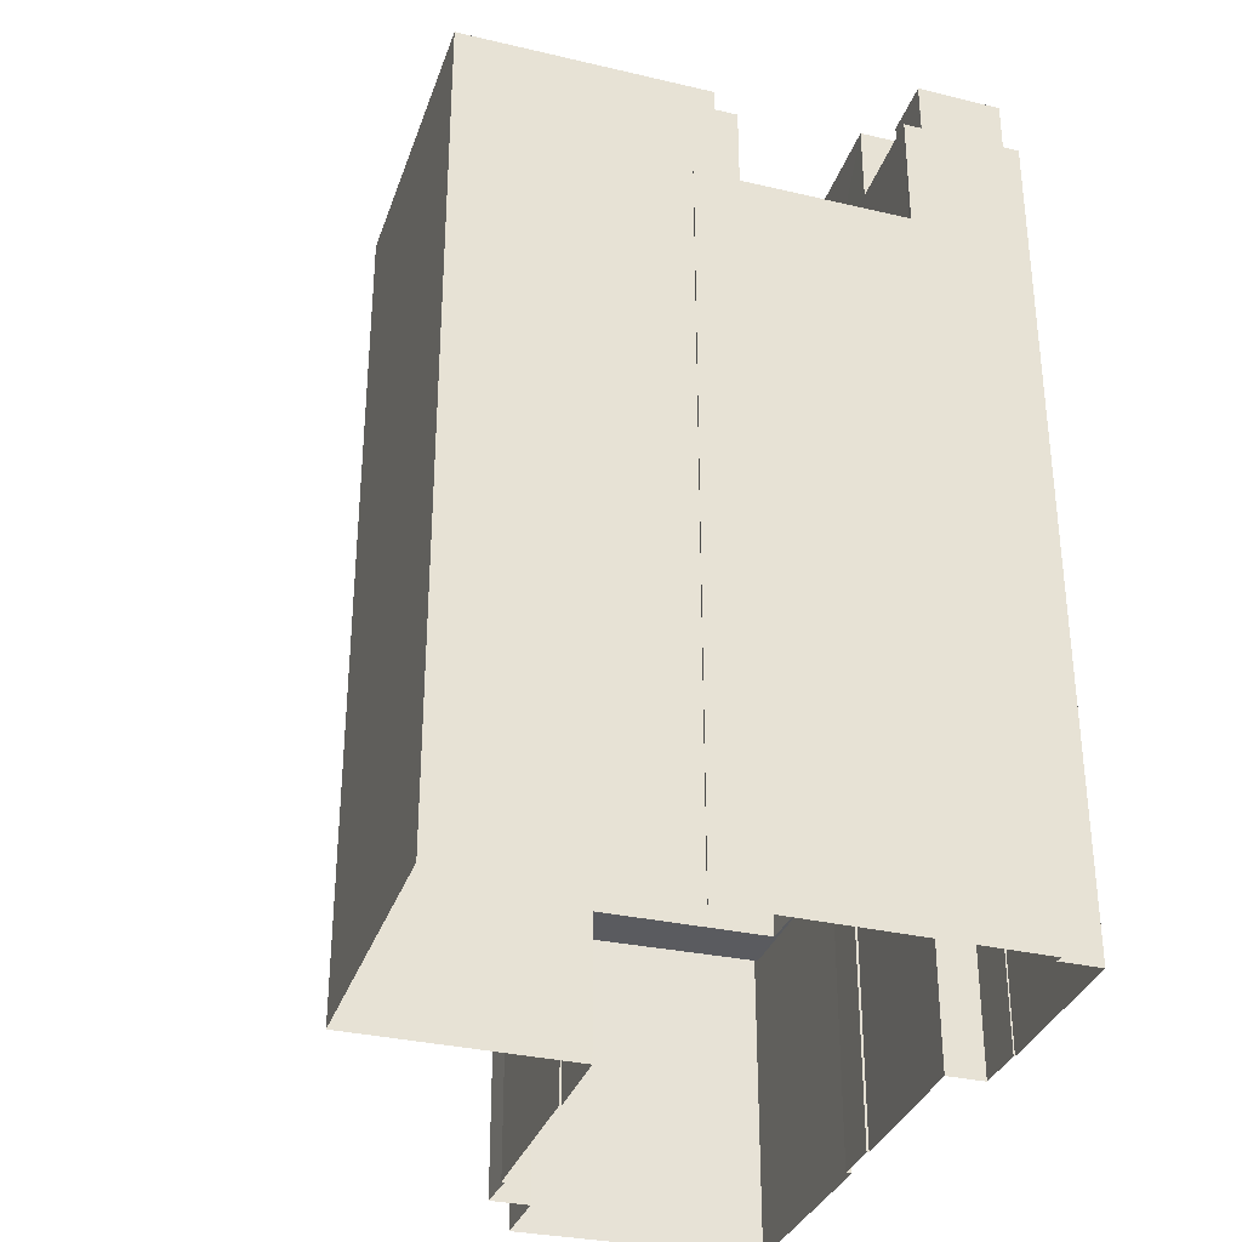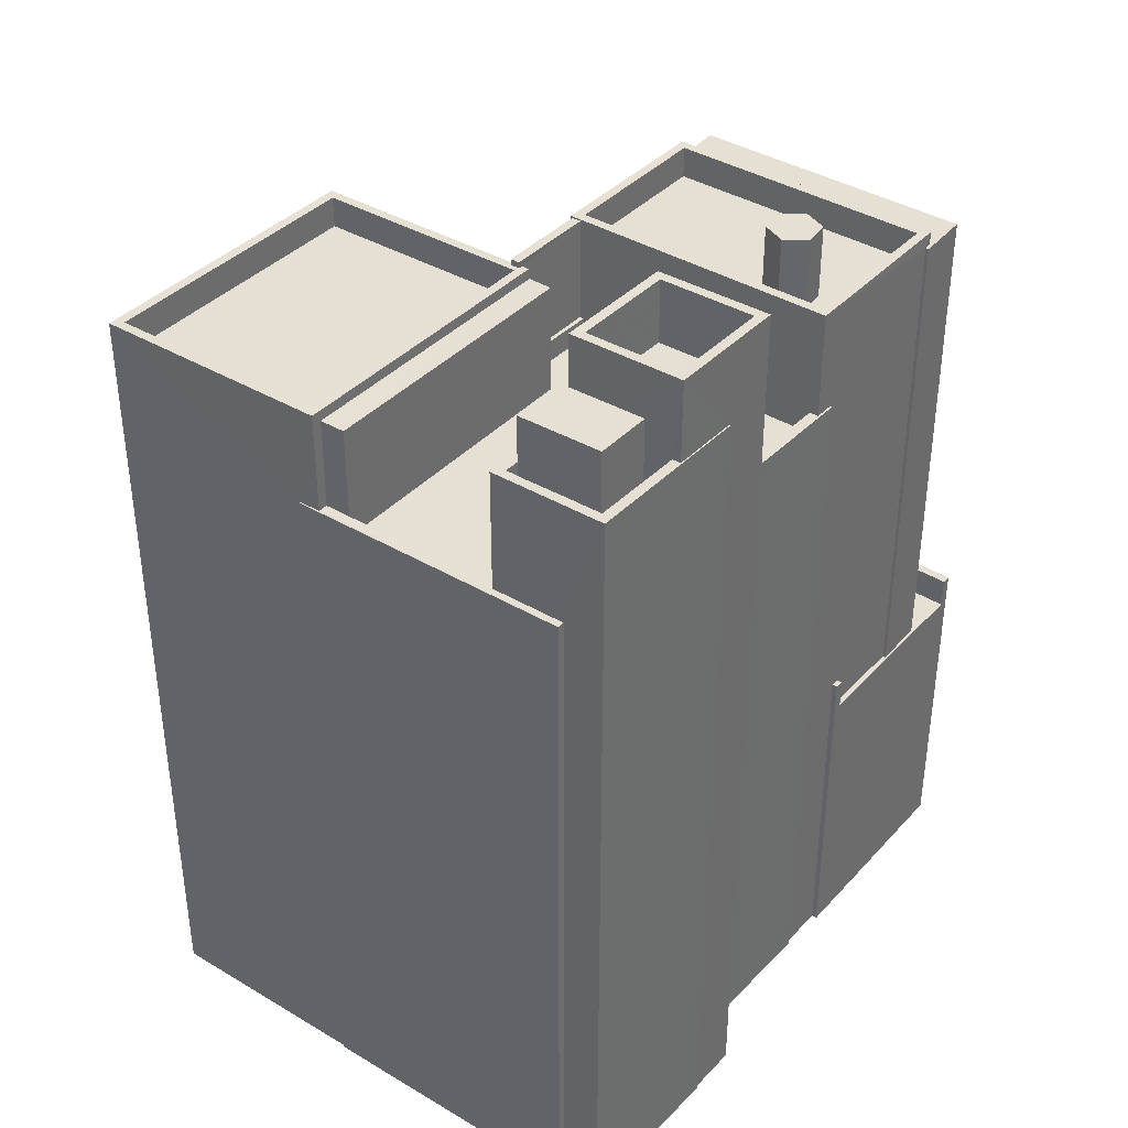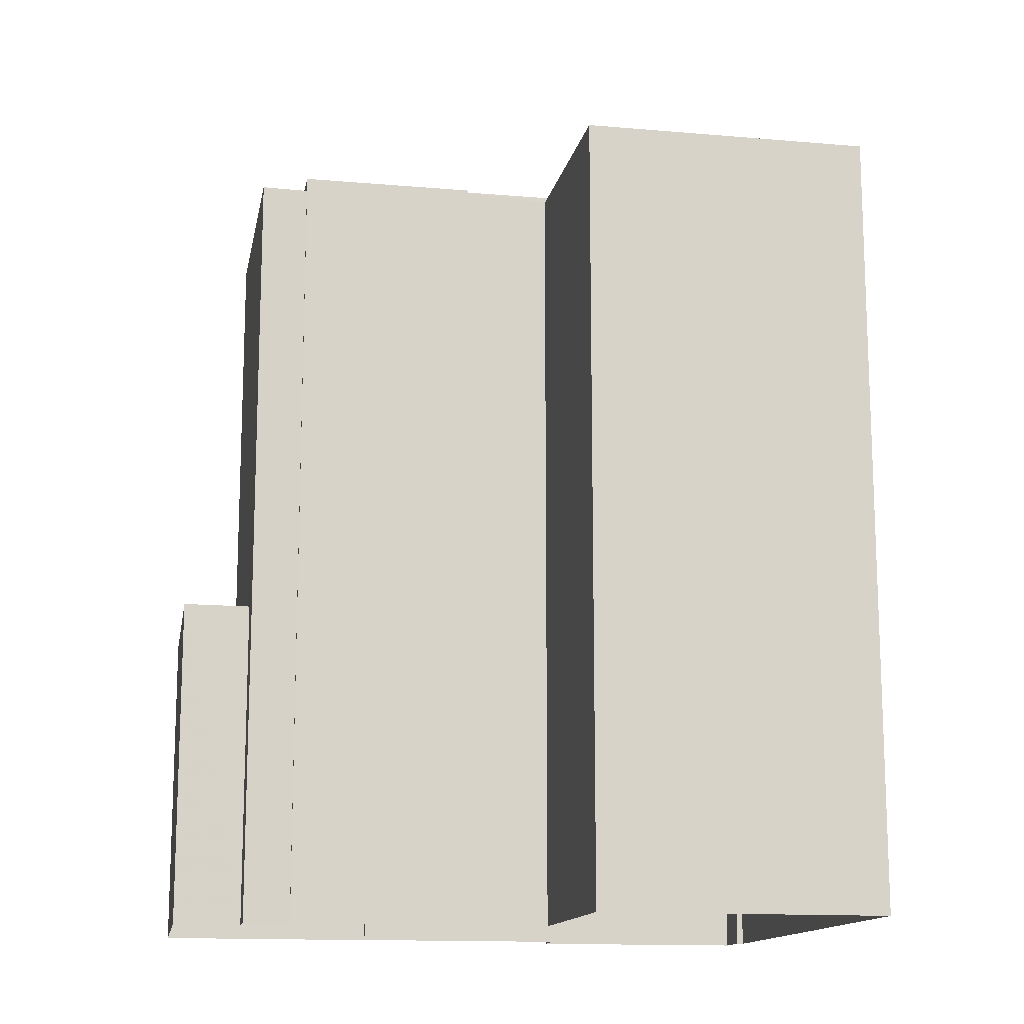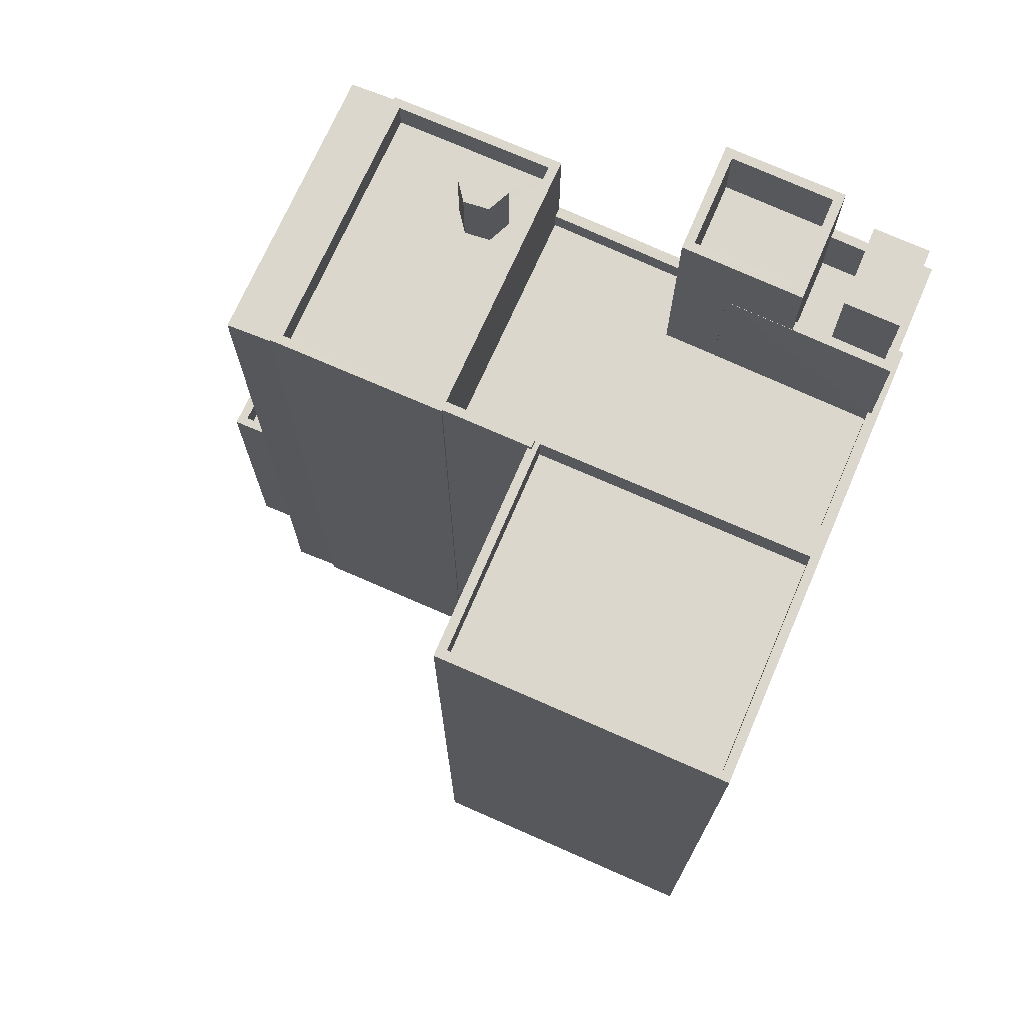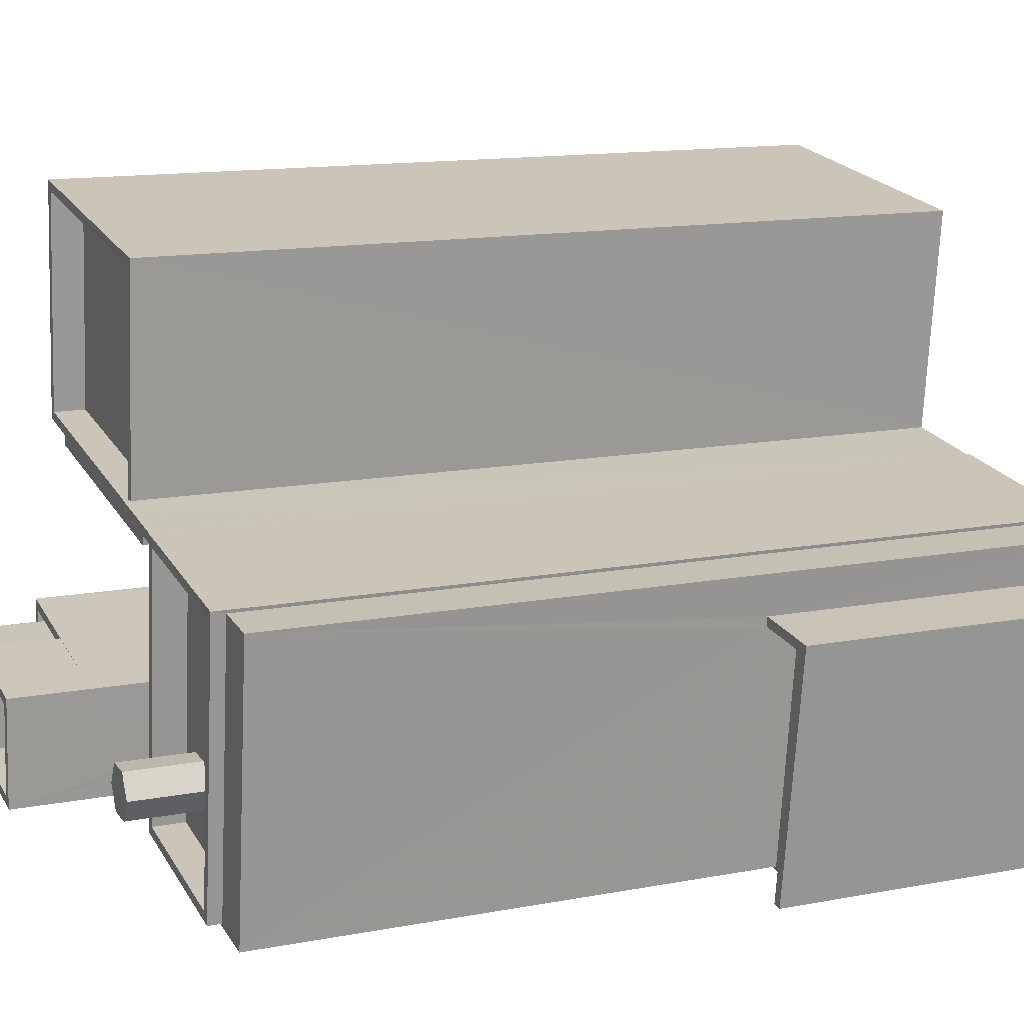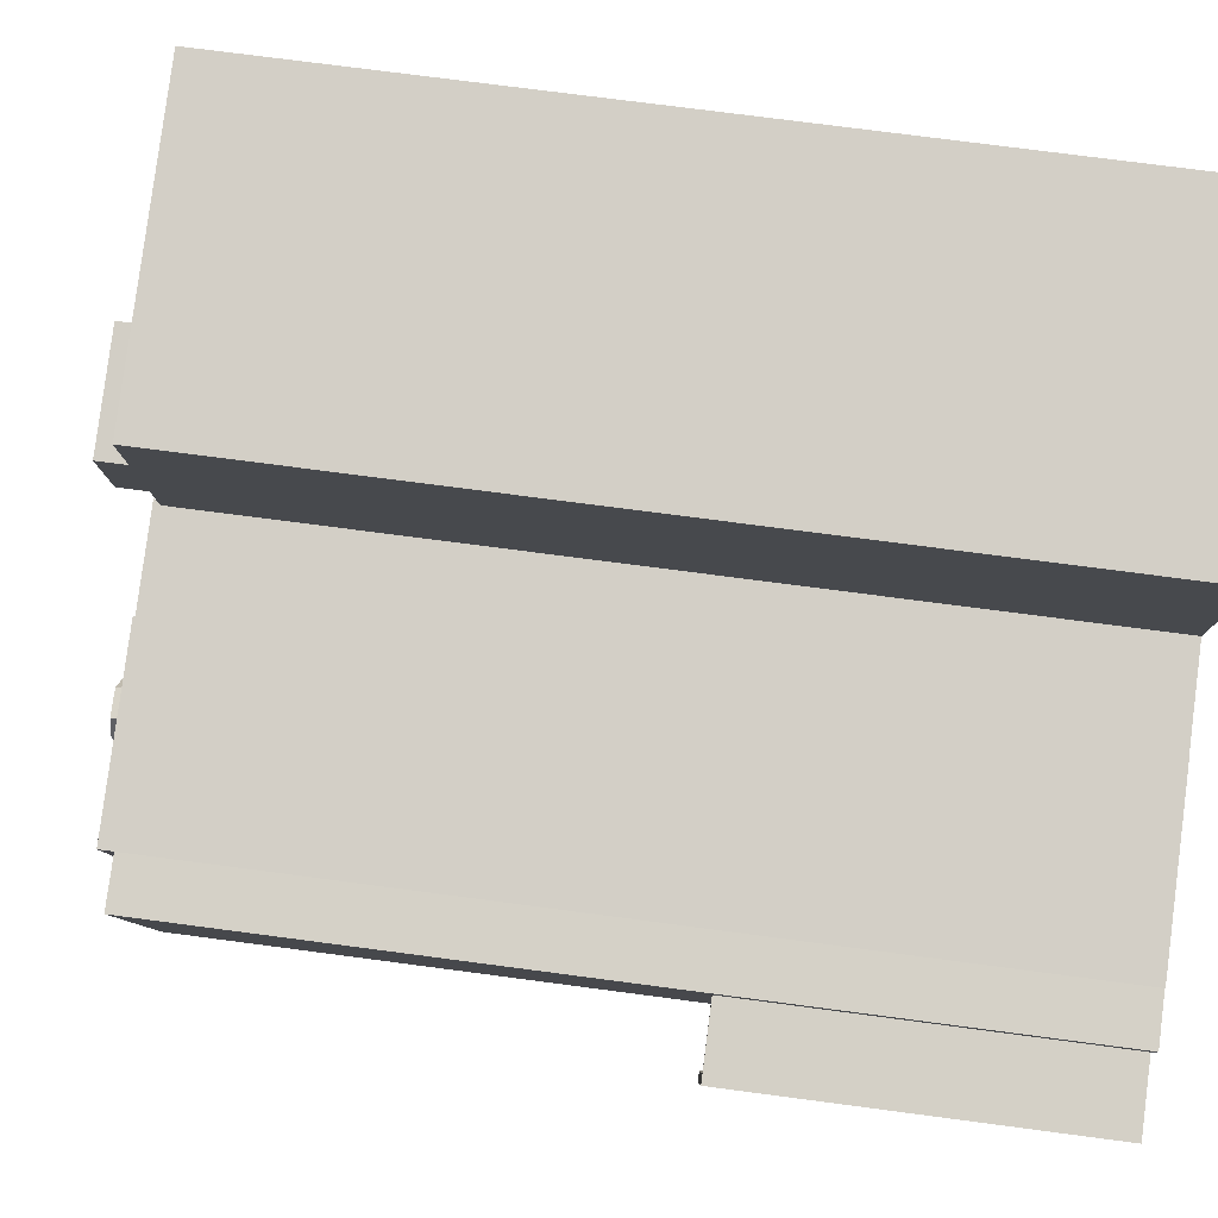
<metadata>
{"format":"obj","ext":"obj","renderer":"f3d","projection":"perspective","resolution":1024,"background":"white","views":[{"elev":-32.9,"azim":-114.4,"up":"+Z"},{"elev":38.2,"azim":-59.5,"up":"+Z"},{"elev":-14.0,"azim":162.3,"up":"+Z"},{"elev":73.1,"azim":-163.1,"up":"+Z"},{"elev":13.8,"azim":67.2,"up":"+Y"},{"elev":74.3,"azim":97.5,"up":"+Y"}]}
</metadata>
<code>
v -8.884e+04 -9.932e+04 8.527
v -8.885e+04 -9.932e+04 8.528
v -8.885e+04 -9.932e+04 8.527
v -8.885e+04 -9.933e+04 8.528
v -8.885e+04 -9.932e+04 8.528
v -8.883e+04 -9.933e+04 8.527
v -8.883e+04 -9.933e+04 8.527
v -8.883e+04 -9.933e+04 8.527
v -8.883e+04 -9.932e+04 8.527
v -8.883e+04 -9.933e+04 8.527
v -8.885e+04 -9.933e+04 8.528
v -8.885e+04 -9.933e+04 8.528
v -8.885e+04 -9.933e+04 8.528
v -8.885e+04 -9.933e+04 8.528
v -8.883e+04 -9.932e+04 8.527
v -8.884e+04 -9.932e+04 8.527
v -8.884e+04 -9.933e+04 8.527
v -8.884e+04 -9.933e+04 8.527
v -8.884e+04 -9.932e+04 8.527
v -8.884e+04 -9.933e+04 8.528
v -8.884e+04 -9.933e+04 8.528
v -8.884e+04 -9.932e+04 8.527
v -8.884e+04 -9.933e+04 8.527
v -8.884e+04 -9.933e+04 8.527
v -8.884e+04 -9.932e+04 34.59
v -8.883e+04 -9.933e+04 34.59
v -8.883e+04 -9.932e+04 34.59
v -8.884e+04 -9.932e+04 34.59
v -8.885e+04 -9.933e+04 34.99
v -8.885e+04 -9.933e+04 34.99
v -8.885e+04 -9.933e+04 34.99
v -8.885e+04 -9.933e+04 34.99
v -8.885e+04 -9.933e+04 34.99
v -8.885e+04 -9.933e+04 34.99
v -8.885e+04 -9.933e+04 34.99
v -8.885e+04 -9.933e+04 34.99
v -8.885e+04 -9.933e+04 34.99
v -8.885e+04 -9.933e+04 34.99
v -8.885e+04 -9.933e+04 34.99
v -8.885e+04 -9.933e+04 34.99
v -8.885e+04 -9.933e+04 34.99
v -8.885e+04 -9.933e+04 34.99
v -8.885e+04 -9.933e+04 34.99
v -8.885e+04 -9.933e+04 32.99
v -8.885e+04 -9.933e+04 32.99
v -8.885e+04 -9.933e+04 32.99
v -8.885e+04 -9.933e+04 32.99
v -8.885e+04 -9.933e+04 32.99
v -8.885e+04 -9.933e+04 32.99
v -8.885e+04 -9.933e+04 32.99
v -8.885e+04 -9.933e+04 32.99
v -8.885e+04 -9.933e+04 32.99
v -8.884e+04 -9.933e+04 30.46
v -8.884e+04 -9.932e+04 30.46
v -8.884e+04 -9.932e+04 30.46
v -8.884e+04 -9.933e+04 30.46
v -8.885e+04 -9.932e+04 30.46
v -8.885e+04 -9.933e+04 30.46
v -8.885e+04 -9.932e+04 30.46
v -8.885e+04 -9.932e+04 30.46
v -8.884e+04 -9.933e+04 30.46
v -8.884e+04 -9.933e+04 30.46
v -8.885e+04 -9.933e+04 30.46
v -8.885e+04 -9.933e+04 30.46
v -8.883e+04 -9.933e+04 34.17
v -8.883e+04 -9.933e+04 34.17
v -8.883e+04 -9.933e+04 34.17
v -8.883e+04 -9.933e+04 34.17
v -8.883e+04 -9.932e+04 34.17
v -8.883e+04 -9.933e+04 34.17
v -8.883e+04 -9.933e+04 19.29
v -8.883e+04 -9.933e+04 19.29
v -8.883e+04 -9.933e+04 19.29
v -8.883e+04 -9.933e+04 19.29
v -8.883e+04 -9.933e+04 19.29
v -8.883e+04 -9.933e+04 19.29
v -8.883e+04 -9.933e+04 18.29
v -8.883e+04 -9.933e+04 18.29
v -8.883e+04 -9.933e+04 18.29
v -8.883e+04 -9.933e+04 18.29
v -8.884e+04 -9.933e+04 18.29
v -8.884e+04 -9.933e+04 18.29
v -8.883e+04 -9.933e+04 18.29
v -8.883e+04 -9.933e+04 18.29
v -8.884e+04 -9.933e+04 19.29
v -8.884e+04 -9.933e+04 19.29
v -8.884e+04 -9.933e+04 19.29
v -8.884e+04 -9.933e+04 19.29
v -8.884e+04 -9.933e+04 35.54
v -8.885e+04 -9.933e+04 35.54
v -8.885e+04 -9.933e+04 35.54
v -8.884e+04 -9.933e+04 35.54
v -8.884e+04 -9.933e+04 35.9
v -8.884e+04 -9.933e+04 35.9
v -8.884e+04 -9.933e+04 35.9
v -8.884e+04 -9.933e+04 35.9
v -8.884e+04 -9.933e+04 35.9
v -8.884e+04 -9.933e+04 35.9
v -8.885e+04 -9.933e+04 37.54
v -8.885e+04 -9.933e+04 37.54
v -8.885e+04 -9.933e+04 37.54
v -8.884e+04 -9.933e+04 37.54
v -8.884e+04 -9.933e+04 37.54
v -8.884e+04 -9.933e+04 37.54
v -8.884e+04 -9.933e+04 37.54
v -8.885e+04 -9.933e+04 37.54
v -8.884e+04 -9.932e+04 31.16
v -8.884e+04 -9.932e+04 31.16
v -8.884e+04 -9.932e+04 31.16
v -8.884e+04 -9.932e+04 31.16
v -8.884e+04 -9.932e+04 31.16
v -8.884e+04 -9.932e+04 31.16
v -8.883e+04 -9.933e+04 33.59
v -8.883e+04 -9.933e+04 33.59
v -8.884e+04 -9.933e+04 33.59
v -8.884e+04 -9.932e+04 33.59
v -8.884e+04 -9.933e+04 33.59
v -8.884e+04 -9.933e+04 33.59
v -8.884e+04 -9.932e+04 34.34
v -8.884e+04 -9.932e+04 34.34
v -8.884e+04 -9.932e+04 34.34
v -8.885e+04 -9.932e+04 34.34
v -8.885e+04 -9.932e+04 34.34
v -8.885e+04 -9.932e+04 34.34
v -8.885e+04 -9.932e+04 34.34
v -8.884e+04 -9.932e+04 34.34
v -8.884e+04 -9.932e+04 34.34
v -8.884e+04 -9.932e+04 34.34
v -8.884e+04 -9.932e+04 34.34
v -8.884e+04 -9.932e+04 34.34
v -8.884e+04 -9.932e+04 33.34
v -8.885e+04 -9.932e+04 33.34
v -8.885e+04 -9.932e+04 33.34
v -8.884e+04 -9.932e+04 33.34
v -8.884e+04 -9.933e+04 31.16
v -8.884e+04 -9.933e+04 31.16
v -8.884e+04 -9.933e+04 31.16
v -8.884e+04 -9.933e+04 31.16
v -8.884e+04 -9.933e+04 31.16
v -8.884e+04 -9.933e+04 31.16
v -8.884e+04 -9.932e+04 34.54
v -8.884e+04 -9.932e+04 34.54
v -8.884e+04 -9.932e+04 34.54
v -8.884e+04 -9.932e+04 34.54
v -8.884e+04 -9.933e+04 33.59
v -8.884e+04 -9.933e+04 33.59
v -8.884e+04 -9.933e+04 33.59
v -8.883e+04 -9.933e+04 33.59
v -8.884e+04 -9.933e+04 33.59
v -8.884e+04 -9.933e+04 33.59
v -8.885e+04 -9.933e+04 36.87
v -8.885e+04 -9.933e+04 36.87
v -8.885e+04 -9.933e+04 36.87
v -8.885e+04 -9.933e+04 36.87
v -8.885e+04 -9.932e+04 31.16
v -8.885e+04 -9.932e+04 31.16
v -8.885e+04 -9.932e+04 31.16
v -8.885e+04 -9.932e+04 31.16
v -8.885e+04 -9.933e+04 31.16
v -8.885e+04 -9.933e+04 31.16
v -8.885e+04 -9.933e+04 31.16
v -8.885e+04 -9.933e+04 31.16
v -8.883e+04 -9.933e+04 34.59
v -8.884e+04 -9.933e+04 34.59
v -8.884e+04 -9.933e+04 34.59
v -8.883e+04 -9.933e+04 34.59
v -8.884e+04 -9.932e+04 34
v -8.884e+04 -9.932e+04 34
v -8.884e+04 -9.933e+04 34
v -8.885e+04 -9.932e+04 34
v -8.884e+04 -9.932e+04 34
v -8.885e+04 -9.932e+04 34
f 1 2 3
f 4 5 2
f 6 7 8
f 7 9 10
f 11 12 13
f 13 4 2
f 12 11 14
f 15 9 16
f 17 6 18
f 19 2 1
f 11 20 21
f 9 22 16
f 23 19 22
f 24 20 23
f 17 23 22
f 7 6 17
f 9 7 17
f 11 13 20
f 13 2 20
f 2 19 20
f 9 17 22
f 20 19 23
f 25 26 27
f 25 28 26
f 29 30 31
f 32 33 34
f 35 33 32
f 36 30 35
f 37 29 31
f 38 32 39
f 40 31 41
f 36 35 38
f 42 41 43
f 43 30 36
f 31 30 41
f 32 38 35
f 41 30 43
f 44 45 46
f 44 46 47
f 48 49 50
f 46 51 47
f 52 49 51
f 46 52 51
f 50 49 52
f 53 54 55
f 54 53 56
f 57 58 59
f 60 57 59
f 61 62 56
f 59 63 53
f 63 64 61
f 58 63 59
f 61 56 53
f 63 61 53
f 65 66 67
f 66 68 67
f 67 68 69
f 68 70 69
f 71 72 73
f 71 73 74
f 73 75 74
f 73 76 75
f 77 78 79
f 78 77 80
f 81 82 83
f 84 81 83
f 82 80 83
f 80 77 83
f 85 86 87
f 88 85 87
f 89 90 91
f 92 89 91
f 93 94 95
f 94 96 97
f 95 94 97
f 96 98 97
f 99 100 101
f 102 103 104
f 100 102 104
f 104 103 105
f 101 100 106
f 104 106 100
f 107 108 109
f 109 110 107
f 111 108 107
f 112 111 107
f 101 103 99
f 101 105 103
f 113 114 115
f 114 116 115
f 115 116 117
f 116 118 117
f 119 120 121
f 122 123 124
f 125 122 124
f 126 123 122
f 119 127 120
f 121 128 129
f 129 130 126
f 129 126 122
f 128 130 129
f 121 120 128
f 131 132 133
f 134 131 133
f 135 136 137
f 138 139 140
f 137 136 138
f 136 139 138
f 141 142 143
f 141 144 142
f 118 145 146
f 117 118 146
f 147 113 115
f 145 148 149
f 147 148 113
f 149 148 147
f 149 150 145
f 146 145 150
f 151 152 153
f 154 151 153
f 155 156 157
f 158 157 159
f 160 158 159
f 157 156 161
f 159 161 162
f 159 157 161
f 121 125 124
f 119 121 124
f 26 163 27
f 25 164 165
f 28 25 165
f 165 164 163
f 26 166 163
f 166 165 163
f 167 168 169
f 169 168 170
f 171 168 167
f 170 168 172
f 59 53 169
f 170 59 169
f 7 74 8
f 7 71 74
f 145 118 165
f 118 116 28
f 165 118 28
f 146 150 97
f 98 146 97
f 86 85 17
f 18 86 17
f 13 12 162
f 12 35 162
f 162 30 159
f 162 35 30
f 145 166 148
f 145 165 166
f 147 94 93
f 147 115 94
f 129 132 131
f 129 122 132
f 117 146 98
f 96 117 98
f 150 149 95
f 97 150 95
f 133 121 134
f 133 125 121
f 66 77 68
f 66 83 77
f 159 30 160
f 30 29 160
f 160 63 58
f 160 29 63
f 126 1 3
f 123 126 3
f 84 83 66
f 65 84 66
f 56 62 135
f 137 56 135
f 44 40 41
f 44 47 40
f 110 109 171
f 168 171 119
f 119 171 127
f 171 109 127
f 136 21 20
f 21 136 102
f 61 103 135
f 62 61 135
f 103 102 135
f 135 102 136
f 112 169 53
f 53 55 112
f 167 169 112
f 107 167 112
f 94 117 96
f 94 115 117
f 39 49 38
f 39 51 49
f 114 28 116
f 114 26 28
f 67 163 65
f 84 65 140
f 81 84 88
f 23 17 85
f 65 163 164
f 140 164 138
f 85 88 140
f 23 85 140
f 140 65 164
f 88 84 140
f 105 89 92
f 104 105 92
f 61 37 103
f 103 37 99
f 61 64 37
f 99 37 31
f 50 52 154
f 153 50 154
f 25 27 15
f 16 25 15
f 69 70 10
f 9 69 10
f 19 1 126
f 130 19 126
f 57 160 58
f 57 158 160
f 48 36 38
f 49 48 38
f 81 87 82
f 81 88 87
f 128 143 142
f 128 120 143
f 140 139 24
f 23 140 24
f 157 124 155
f 2 155 3
f 3 155 123
f 155 124 123
f 75 6 8
f 74 75 8
f 168 119 172
f 60 172 158
f 57 60 158
f 172 119 124
f 158 172 157
f 157 172 124
f 105 101 90
f 89 105 90
f 72 68 77
f 68 72 70
f 70 71 10
f 77 79 72
f 10 71 7
f 72 71 70
f 128 142 130
f 19 130 22
f 22 130 144
f 130 142 144
f 134 129 131
f 134 121 129
f 34 33 14
f 11 34 14
f 16 22 144
f 16 144 25
f 25 141 164
f 137 138 164
f 54 56 137
f 54 137 111
f 108 111 141
f 25 144 141
f 141 137 164
f 111 137 141
f 47 51 40
f 31 40 99
f 39 32 100
f 51 39 40
f 99 40 100
f 40 39 100
f 60 59 170
f 172 60 170
f 29 37 64
f 63 29 64
f 154 46 151
f 154 52 46
f 18 6 80
f 80 6 75
f 86 18 82
f 86 82 87
f 80 75 76
f 82 18 80
f 143 127 141
f 141 127 108
f 143 120 127
f 108 127 109
f 27 163 69
f 163 67 69
f 15 27 69
f 9 15 69
f 148 166 113
f 113 26 114
f 113 166 26
f 54 112 55
f 54 111 112
f 171 167 107
f 110 171 107
f 152 43 36
f 152 36 153
f 36 50 153
f 36 48 50
f 42 45 44
f 41 42 44
f 90 106 91
f 90 101 106
f 149 147 93
f 95 149 93
f 155 5 156
f 155 2 5
f 136 20 24
f 139 136 24
f 42 151 46
f 46 45 42
f 152 151 42
f 43 152 42
f 13 161 4
f 13 162 161
f 79 78 73
f 72 79 73
f 11 21 34
f 21 102 34
f 34 100 32
f 34 102 100
f 76 78 80
f 76 73 78
f 33 12 14
f 33 35 12
f 91 104 92
f 91 106 104
f 5 161 156
f 5 4 161
f 122 125 133
f 132 122 133

</code>
